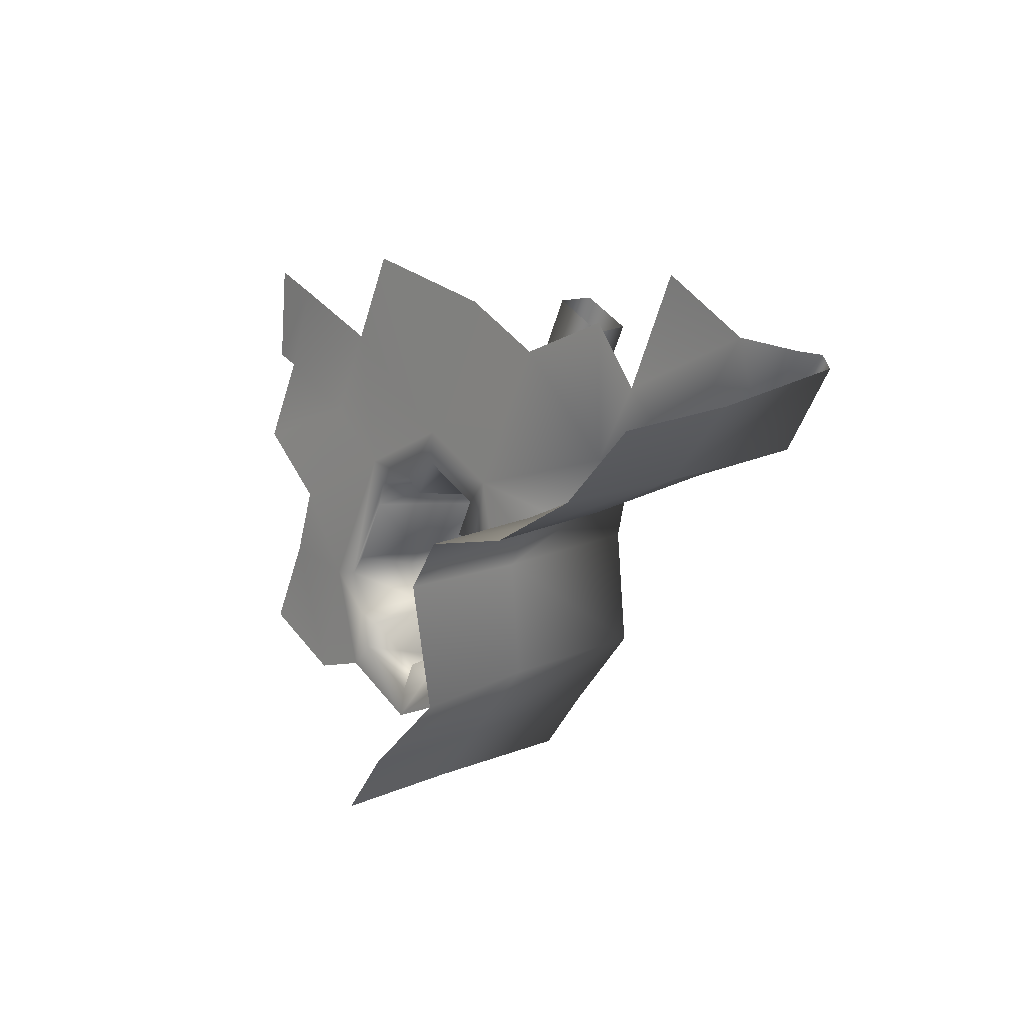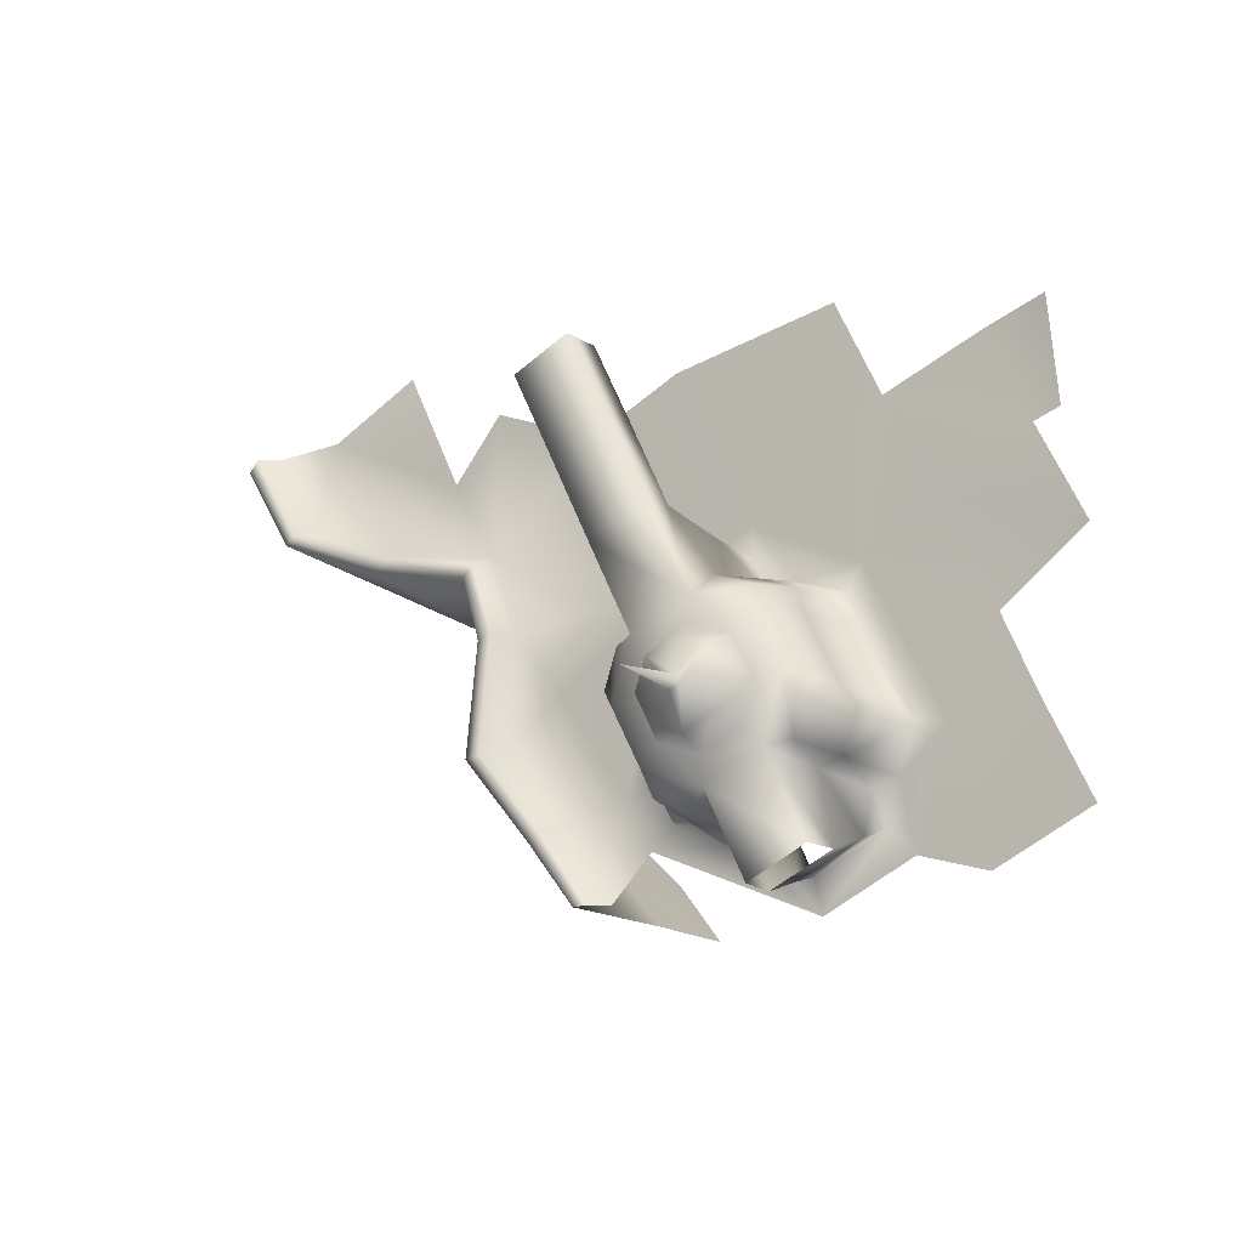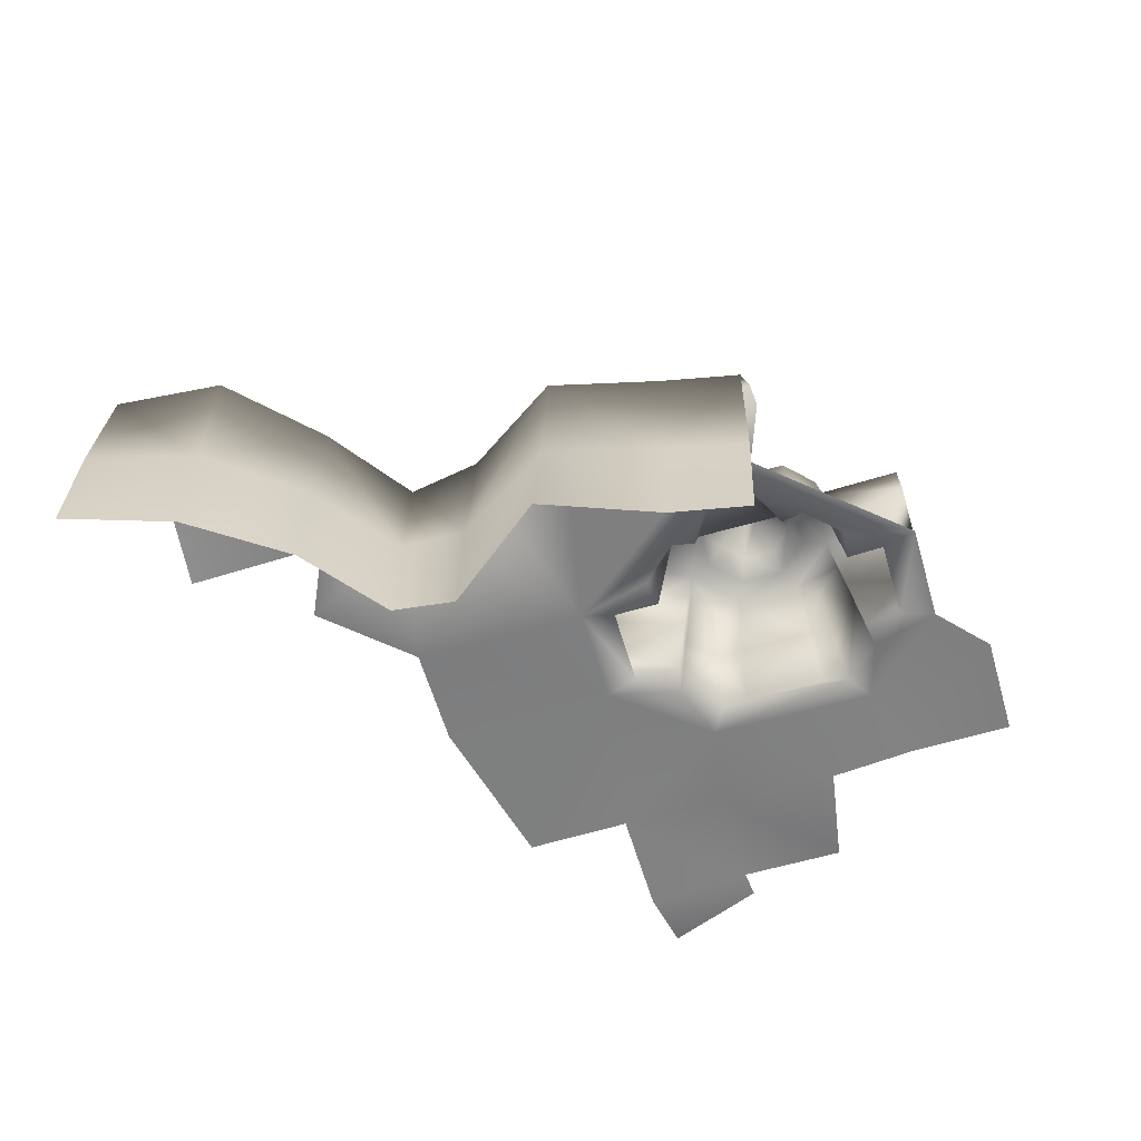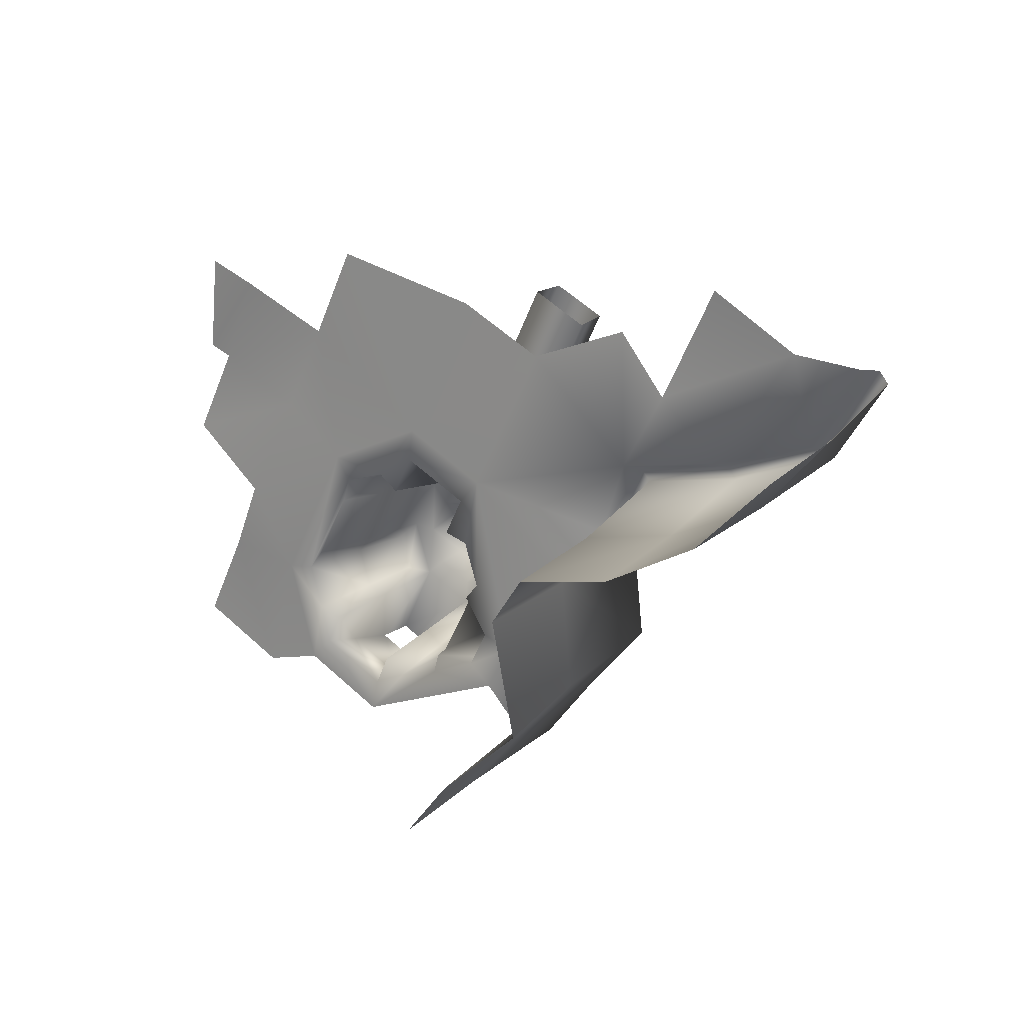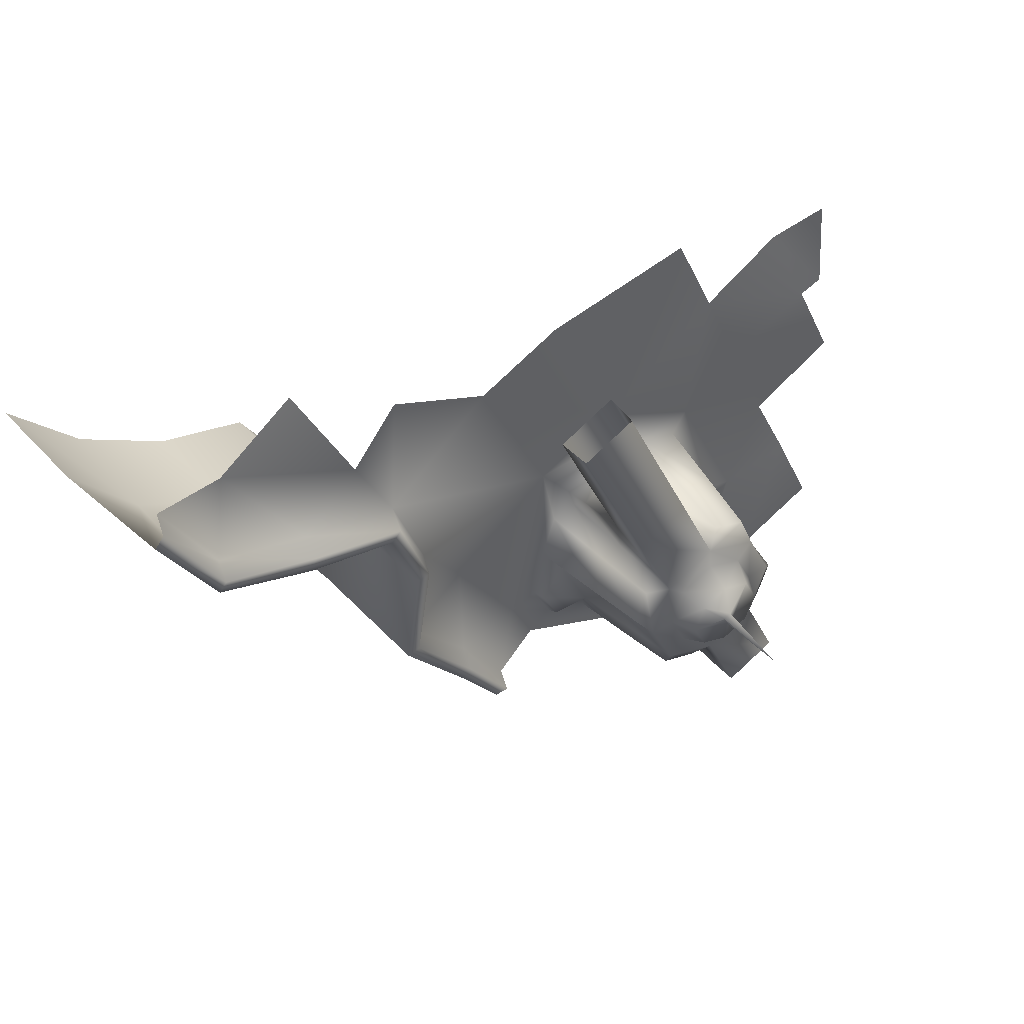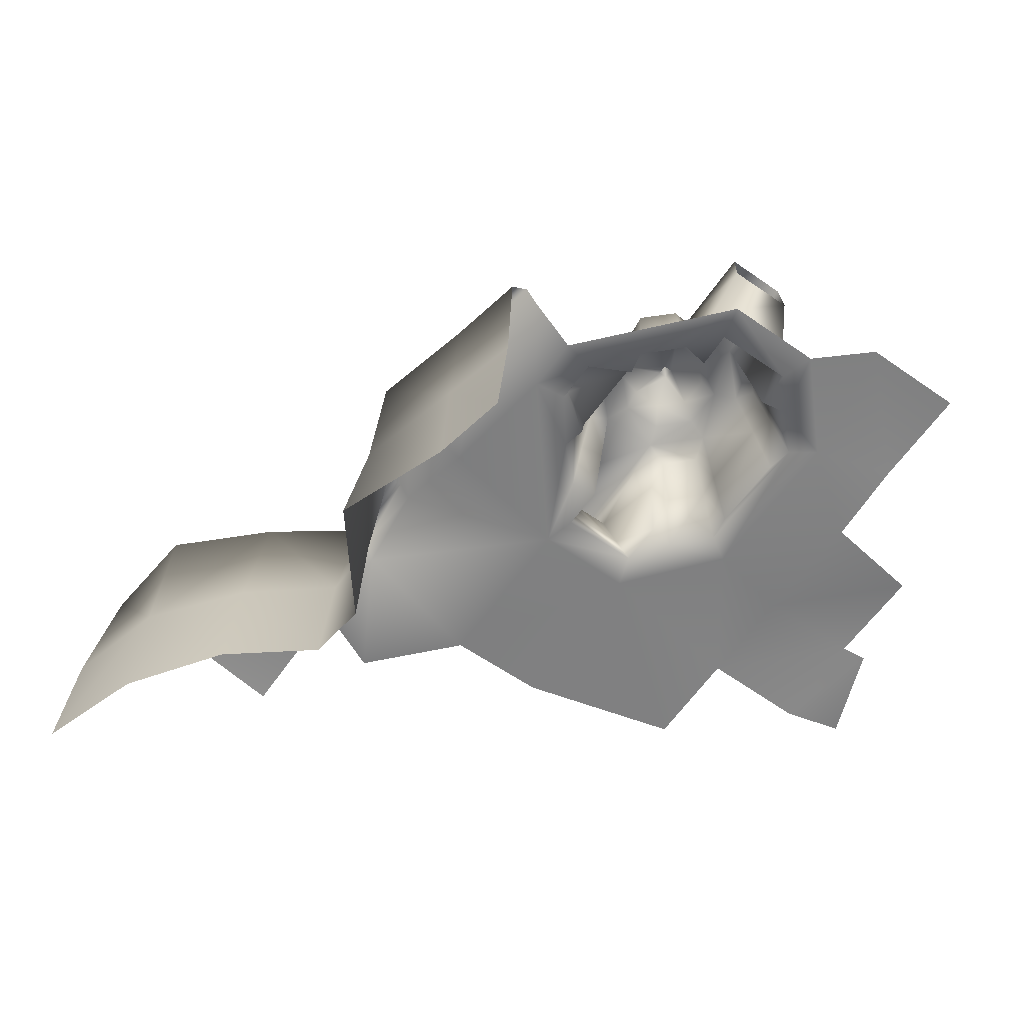
<metadata>
{"format":"obj","ext":"obj","renderer":"f3d","projection":"perspective","resolution":1024,"background":"white","views":[{"elev":11.9,"azim":49.0,"up":"+Z"},{"elev":-13.2,"azim":-147.7,"up":"+Z"},{"elev":-59.6,"azim":133.3,"up":"+Y"},{"elev":17.9,"azim":34.5,"up":"+Z"},{"elev":43.7,"azim":145.4,"up":"+Z"},{"elev":-60.2,"azim":171.7,"up":"+Y"}]}
</metadata>
<code>
o hurricos.037_hurricos.114_tex_72.036
v 8.078 0.6672 -3.958
v 7.9 0.6672 -3.93
v 8.212 0.6672 -3.791
v 7.773 0.6672 -4.339
v 7.946 0.6672 -4.002
v 7.814 0.6672 -4.474
v 7.685 0.6672 -4.351
v 7.775 0.6672 -4.663
v 7.585 0.6672 -4.714
v 7.835 0.6672 -3.513
v 7.553 0.6441 -4.094
v 7.705 0.6672 -3.779
v 7.449 0.6672 -4.312
v 7.307 0.6672 -3.914
v 7.368 0.6672 -3.622
v 7.569 0.6441 -3.384
v 7.439 0.6672 -3.65
v 8.43 0.7043 -4.529
v 8.495 0.6672 -4.427
v 8.437 0.6672 -4.541
v 8.305 0.6672 -4.541
v 8.31 0.7043 -4.529
v 8.27 0.8894 -4.571
v 8.289 0.8894 -4.506
v 8.254 1.075 -4.543
v 8.266 1.112 -4.478
v 8.381 0.8894 -4.323
v 8.414 0.7043 -4.326
v 8.425 0.8894 -4.268
v 8.391 1.075 -4.272
v 8.347 1.112 -4.321
v 8.462 0.6672 -4.265
v 8.421 0.6672 -4.316
v 8.289 0.6672 -4.603
v 8.481 0.7043 -4.427
v 7.923 0.6672 -4.076
v 7.967 1.112 -4.126
v 7.851 0.8894 -4.282
v 7.944 0.8894 -4.099
v 7.819 0.6672 -4.279
v 7.981 1.075 -4.062
v 7.965 0.8894 -4.034
v 8.083 0.8894 -3.995
v 8.087 1.075 -4.027
v 8.138 0.8894 -4.036
v 8.136 1.112 -4.073
v 8.141 0.6672 -4.004
v 8.319 0.8894 -4.129
v 8.356 1.075 -4.166
v 8.293 1.112 -4.152
v 8.344 0.6672 -4.108
v 8.386 0.8894 -4.15
v 8.418 0.6672 -4.131
v 8.15 0.8894 -4.61
v 8.145 1.075 -4.575
v 8.154 0.6672 -4.647
v 8.094 0.8894 -4.569
v 8.099 1.112 -4.532
v 8.092 0.6672 -4.601
v 7.914 0.8894 -4.476
v 7.877 1.075 -4.439
v 7.942 1.112 -4.453
v 7.888 0.6672 -4.497
v 7.847 0.8894 -4.455
v 7.842 1.075 -4.332
v 7.81 0.8894 -4.335
v 7.886 1.112 -4.284
v 8.219 1.112 -4.423
v 8.104 1.112 -4.46
v 7.997 1.112 -4.404
v 8.235 1.112 -4.201
v 8.129 1.112 -4.145
v 8.272 1.112 -4.314
v 8.048 0.6672 -4.696
v 7.837 0.8154 -4.633
v 8.02 0.8154 -4.726
v 7.821 1.001 -4.684
v 7.99 1.001 -4.77
v 7.83 1.112 -4.682
v 7.988 1.112 -4.763
v 8.465 0.6672 -3.921
v 8.583 0.6672 -4.46
v 8.509 0.6672 -4.601
v 8.027 0.6672 -4.793
v 8.654 0.7413 -4.733
v 8.779 0.6719 -4.518
v 8.802 0.7459 -4.536
v 8.698 0.7413 -4.735
v 8.971 0.6719 -4.314
v 8.992 0.7459 -4.319
v 8.835 0.7459 -4.559
v 8.951 0.7552 -4.004
v 8.992 0.7552 -4.013
v 9.029 0.732 -3.796
v 8.923 0.6811 -3.999
v 9.011 0.658 -3.77
v 9.059 0.732 -3.828
v 8.198 0.6672 -3.888
v 8.402 0.6672 -3.992
v 7.844 0.6672 -4.592
v 8.992 0.6672 -3.365
v 8.687 0.6672 -3.481
v 8.784 0.6672 -4.17
v 8.629 0.6672 -4.728
v 9.043 -0.07336 -4.032
v 9.113 0.2969 -3.877
v 9.136 -0.07336 -3.895
v 9.029 0.2969 -4.029
v 9.062 0.2969 -4.342
v 9.113 -0.07336 -4.36
v 9.034 0.7459 -4.328
v 8.872 -0.07336 -4.58
v 8.856 0.2969 -4.575
v 8.74 -0.07336 -4.749
v 8.138 1.209 -4.295
v 8.12 1.431 -4.302
v 8.115 1.209 -4.284
v 8.127 1.209 -4.321
v 8.101 1.209 -4.309
v 8.027 1.186 -4.379
v 7.997 1.186 -4.293
v 8.039 1.186 -4.212
v 8.127 1.186 -4.184
v 8.208 1.186 -4.226
v 8.235 1.186 -4.312
v 8.194 1.186 -4.393
v 8.108 1.186 -4.42
v 7.96 1.112 -4.291
v 8.016 1.112 -4.182
v 8.525 1.112 -3.673
v 8.423 1.001 -3.902
v 8.414 1.112 -3.904
v 8.254 1.001 -3.814
v 8.367 1.112 -3.594
v 8.256 1.112 -3.823
v 8.226 0.8154 -3.858
v 8.407 0.8154 -3.951
v 8.532 1.001 -3.677
v 8.36 1.001 -3.59
v 8.469 1.001 -3.365
v 8.478 1.112 -3.363
v 8.638 1.001 -3.453
v 8.636 1.112 -3.444
v 9.321 0.7413 -3.738
v 9.344 0.7413 -3.777
v 9.309 0.6672 -3.715
v 9.622 0.7691 -3.638
v 9.645 0.7691 -3.666
v 9.603 0.695 -3.624
v 9.805 0.7506 -3.423
v 9.777 0.7506 -3.388
v 9.756 0.6765 -3.374
v 9.555 0.6672 -3.356
v 9.133 0.6672 -3.543
v 9.309 0.6441 -3.201
v 9.661 0.2969 -3.689
v 9.876 -0.07336 -3.49
v 9.668 -0.07336 -3.698
v 9.856 0.2969 -3.472
v 9.407 -0.07336 -3.839
v 9.386 0.2969 -3.819
v 7.965 0.6672 -3.245
v 8.428 0.6672 -3.349
v 7.319 0.6672 -4.578
v 7.395 0.6672 -3.33
v 8.712 0.2969 -4.742
f 1 2 3
f 4 2 5
f 6 7 4
f 7 8 9
f 2 10 3
f 2 11 12
f 13 11 7
f 9 13 7
f 14 12 11
f 15 16 17
f 17 10 12
f 18 19 20
f 21 18 20
f 22 23 24
f 24 25 26
f 22 27 28
f 26 27 24
f 29 28 27
f 30 27 31
f 28 32 33
f 22 21 34
f 22 35 18
f 35 33 19
f 21 20 34
f 36 4 5
f 37 38 39
f 36 38 40
f 39 41 37
f 36 42 39
f 41 43 44
f 42 1 43
f 44 45 46
f 43 47 45
f 48 49 50
f 51 52 48
f 52 30 49
f 53 29 52
f 25 54 55
f 23 56 54
f 55 57 58
f 54 59 57
f 60 61 62
f 63 64 60
f 64 65 61
f 64 4 66
f 65 38 67
f 66 40 38
f 55 26 25
f 31 49 30
f 68 58 69
f 69 62 70
f 46 71 72
f 50 73 71
f 31 68 73
f 74 75 76
f 76 77 78
f 77 62 79
f 57 78 58
f 59 76 57
f 78 80 58
f 58 79 62
f 60 77 75
f 75 63 60
f 32 19 33
f 81 32 53
f 20 82 83
f 34 84 56
f 83 34 20
f 82 19 32
f 85 86 87
f 87 88 85
f 87 89 90
f 90 91 87
f 89 92 90
f 93 90 92
f 94 95 96
f 97 92 94
f 98 1 3
f 53 99 81
f 84 74 56
f 8 6 100
f 81 98 3
f 100 84 8
f 101 96 102
f 96 81 102
f 95 103 81
f 82 81 103
f 6 63 100
f 59 56 74
f 82 104 83
f 86 103 89
f 95 89 103
f 105 106 107
f 108 97 106
f 109 105 110
f 108 111 93
f 112 109 110
f 113 111 109
f 114 113 112
f 113 88 91
f 115 116 117
f 115 118 116
f 116 119 117
f 118 119 116
f 119 120 121
f 117 122 123
f 115 124 125
f 118 126 127
f 119 127 120
f 118 125 126
f 124 117 123
f 122 119 121
f 46 41 44
f 67 61 65
f 127 68 69
f 120 69 70
f 128 120 70
f 62 128 70
f 122 128 129
f 128 37 129
f 123 129 72
f 129 46 72
f 71 123 72
f 73 124 71
f 126 73 68
f 1 98 47
f 51 99 53
f 130 131 132
f 133 134 135
f 135 130 132
f 131 50 132
f 45 133 46
f 136 131 133
f 98 137 136
f 133 138 139
f 47 136 45
f 133 135 46
f 46 132 50
f 48 131 137
f 137 51 48
f 134 140 141
f 142 130 143
f 143 134 141
f 142 139 138
f 97 144 145
f 94 146 144
f 145 147 148
f 144 149 147
f 147 150 148
f 151 149 152
f 153 149 146
f 153 154 155
f 154 146 96
f 156 157 158
f 156 150 159
f 160 156 158
f 156 145 148
f 107 161 160
f 106 145 161
f 3 102 81
f 3 162 163
f 1 5 2
f 4 7 2
f 6 8 7
f 2 12 10
f 2 7 11
f 9 164 13
f 14 17 12
f 15 165 16
f 17 16 10
f 18 35 19
f 21 22 18
f 22 34 23
f 24 23 25
f 22 24 27
f 26 31 27
f 29 32 28
f 30 29 27
f 22 28 35
f 35 28 33
f 36 40 4
f 37 67 38
f 36 39 38
f 39 42 41
f 36 5 42
f 41 42 43
f 42 5 1
f 44 43 45
f 43 1 47
f 48 52 49
f 51 53 52
f 52 29 30
f 53 32 29
f 25 23 54
f 23 34 56
f 55 54 57
f 54 56 59
f 60 64 61
f 63 6 64
f 64 66 65
f 64 6 4
f 65 66 38
f 66 4 40
f 55 58 26
f 31 50 49
f 68 26 58
f 69 58 62
f 46 50 71
f 50 31 73
f 31 26 68
f 74 100 75
f 76 75 77
f 57 76 78
f 59 74 76
f 58 80 79
f 60 62 77
f 75 100 63
f 81 82 32
f 20 19 82
f 34 83 84
f 85 104 86
f 87 91 88
f 87 86 89
f 90 111 91
f 89 95 92
f 93 111 90
f 94 92 95
f 97 93 92
f 81 99 98
f 100 74 84
f 101 154 96
f 96 95 81
f 82 86 104
f 86 82 103
f 105 108 106
f 108 93 97
f 109 108 105
f 108 109 111
f 112 113 109
f 113 91 111
f 114 166 113
f 113 166 88
f 119 118 127
f 118 115 125
f 124 115 117
f 122 117 119
f 46 37 41
f 67 62 61
f 127 126 68
f 120 127 69
f 128 121 120
f 62 67 128
f 122 121 128
f 128 67 37
f 123 122 129
f 129 37 46
f 71 124 123
f 73 125 124
f 126 125 73
f 130 138 131
f 133 139 134
f 135 134 130
f 45 136 133
f 136 137 131
f 98 99 137
f 133 131 138
f 47 98 136
f 46 135 132
f 48 50 131
f 137 99 51
f 134 139 140
f 142 138 130
f 143 130 134
f 142 140 139
f 97 94 144
f 94 96 146
f 145 144 147
f 144 146 149
f 147 151 150
f 151 147 149
f 153 152 149
f 153 146 154
f 156 159 157
f 156 148 150
f 160 161 156
f 156 161 145
f 107 106 161
f 106 97 145
f 3 163 102
f 3 10 162

</code>
